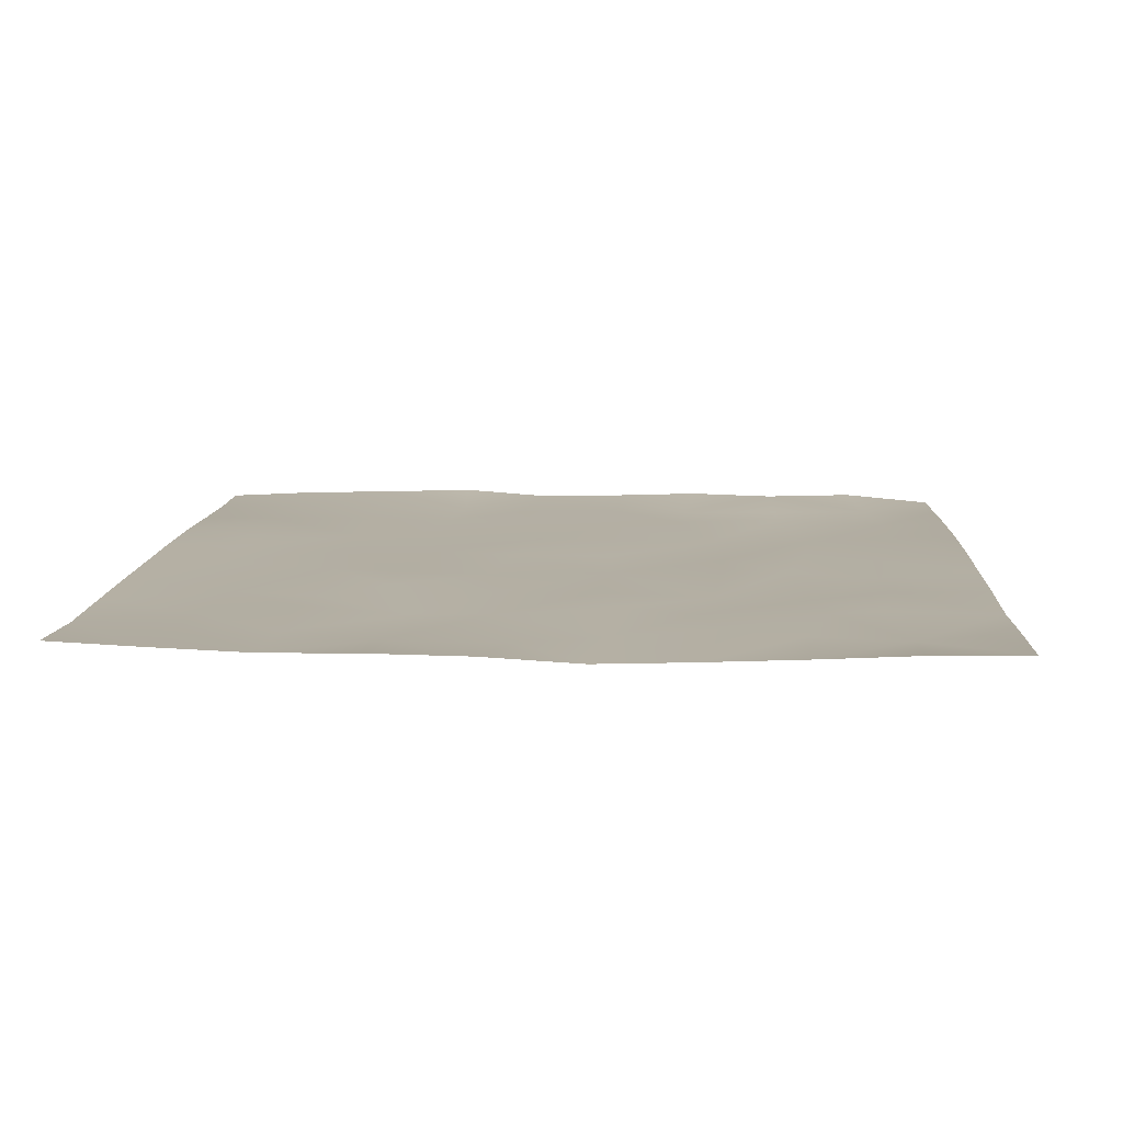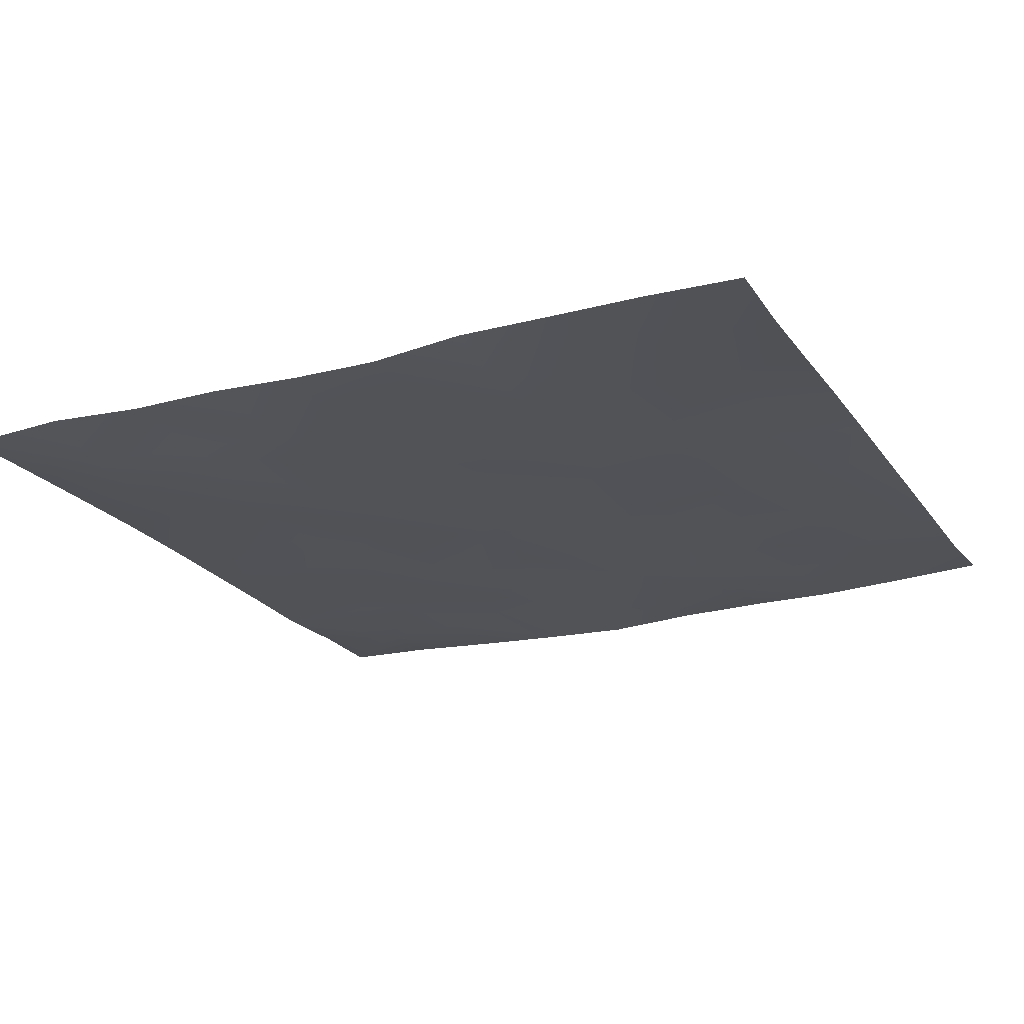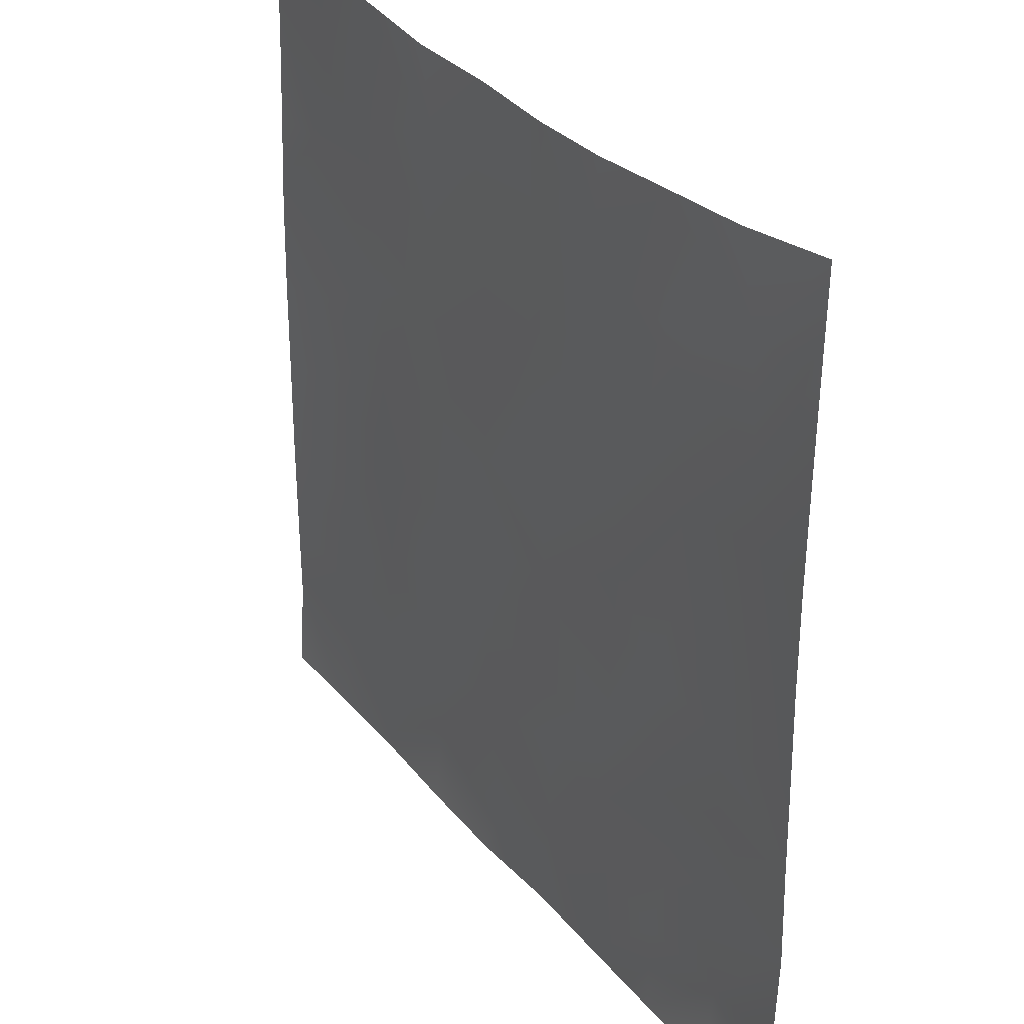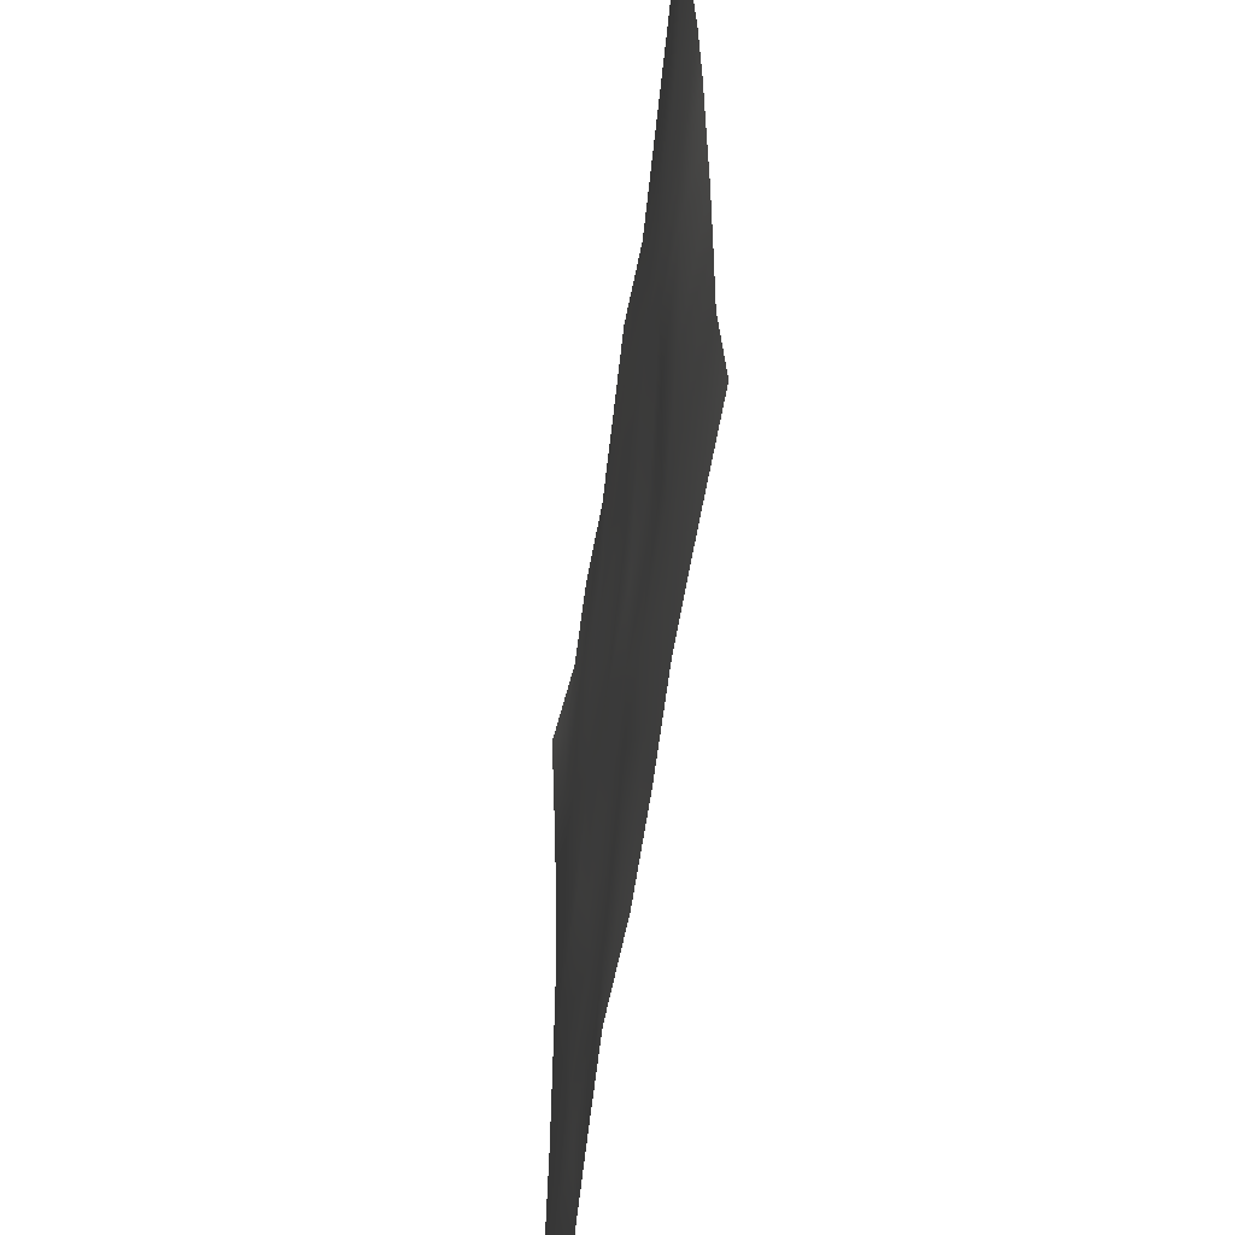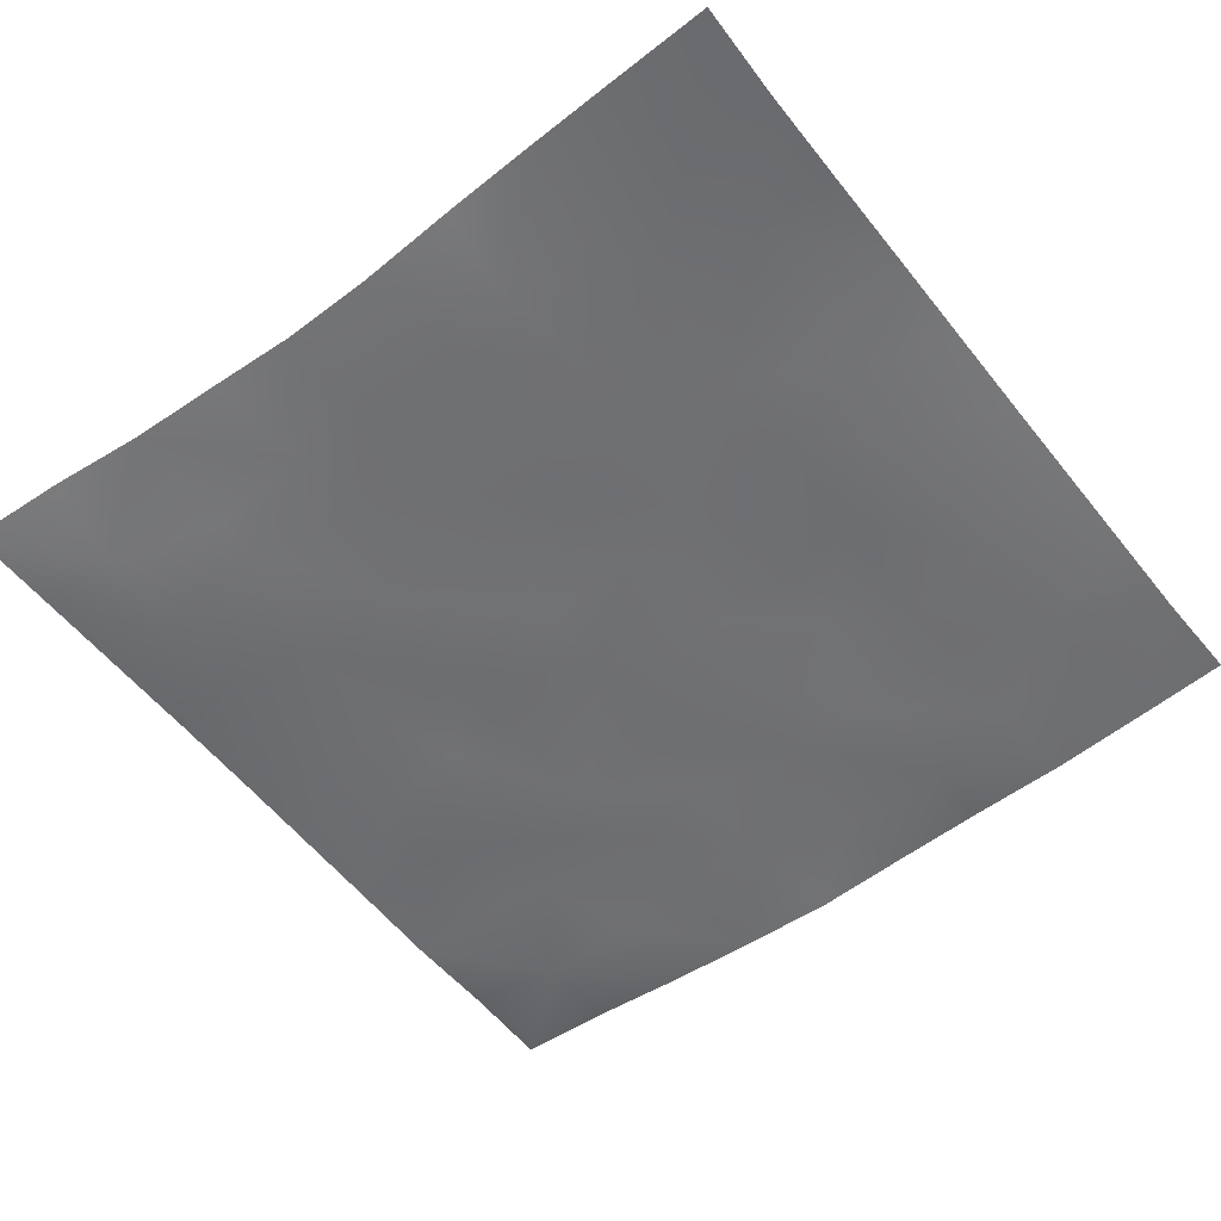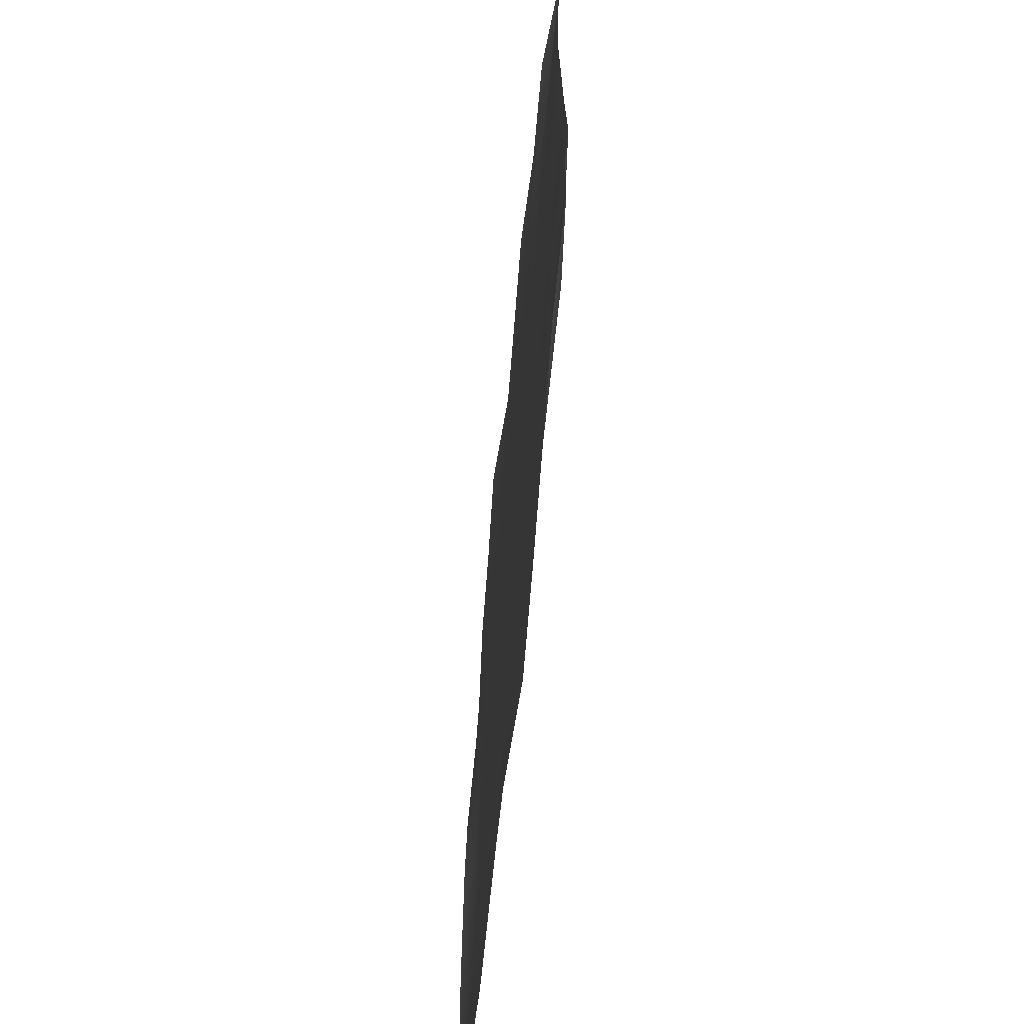
<metadata>
{"format":"obj","ext":"obj","renderer":"f3d","projection":"perspective","resolution":1024,"background":"white","views":[{"elev":11.2,"azim":3.5,"up":"+Z"},{"elev":-21.8,"azim":-154.7,"up":"+Z"},{"elev":32.0,"azim":57.2,"up":"+Y"},{"elev":-57.9,"azim":-97.7,"up":"+Y"},{"elev":-54.9,"azim":-142.5,"up":"+Z"},{"elev":-66.5,"azim":84.0,"up":"+Y"}]}
</metadata>
<code>
o GNATVCloth
v -5.002 -5.008 0.1738
v 5.154 -5.008 0.1648
v -5.013 5.021 0.004229
v 4.987 5.021 0.004229
v -3.883 -5.054 0.1334
v -2.76 -5.099 0.101
v -1.63 -5.133 0.1186
v -0.496 -5.167 0.1113
v 0.6429 -5.17 0.05006
v 1.777 -5.151 0.08073
v 2.907 -5.115 0.1177
v 4.033 -5.054 0.1578
v 3.859 4.925 0.1196
v 2.741 4.832 0.1024
v 1.664 4.776 0.1416
v 0.6103 4.739 0.1131
v -0.4641 4.772 0.08412
v -1.587 4.823 0.1558
v -2.718 4.896 0.1079
v -3.859 4.955 0.07376
v -4.974 3.904 0.03266
v -4.964 2.788 0.07339
v -4.959 1.672 0.1145
v -4.957 0.5561 0.1315
v -4.958 -0.5591 0.1345
v -4.963 -1.673 0.1373
v -4.971 -2.787 0.1303
v -4.98 -3.902 0.1196
v 5.126 -3.9 0.1506
v 5.117 -2.787 0.09758
v 5.104 -1.674 0.1159
v 5.088 -0.5603 0.121
v 5.073 0.5549 0.1279
v 5.057 1.671 0.1172
v 5.038 2.788 0.08716
v 5.013 3.905 0.04853
v -3.8 -3.905 0.104
v -3.76 -3.258 0.08697
v -3.615 -1.97 0.06338
v -4.072 -0.3031 0.07169
v -4.1 0.7146 0.0806
v -4.096 1.5 0.093
v -4.041 2.792 0.0729
v -3.896 3.878 0.04966
v -2.665 -4.078 0.09234
v -2.739 -2.81 0.09232
v -2.619 -2.223 0.08317
v -2.697 -0.6763 0.09024
v -2.738 0.4571 0.07992
v -2.675 1.504 0.08143
v -2.807 2.851 0.08018
v -2.7 3.549 0.09113
v -1.599 -4.33 0.06698
v -1.433 -3.017 0.05915
v -1.827 -1.72 0.1125
v -1.815 -0.9216 0.1105
v -1.469 0.5688 0.07865
v -1.936 1.637 0.0768
v -1.659 2.679 0.08098
v -1.493 3.696 0.07928
v -0.1624 -4.438 0.08264
v -0.5148 -2.996 0.06807
v -0.4762 -1.853 0.08157
v -0.7757 -0.87 0.07892
v -0.5457 0.345 0.08134
v -0.3137 1.374 0.08462
v -0.5043 2.575 0.0794
v -0.6787 3.47 0.08977
v 0.8185 -4.016 0.06848
v 0.8934 -2.723 0.09806
v 0.6023 -1.937 0.09877
v 0.6825 -0.601 0.0585
v 0.6498 0.3073 0.08685
v 0.3584 1.415 0.09295
v 0.5873 2.388 0.08792
v 0.6088 3.64 0.08242
v 2.044 -3.752 0.1026
v 1.763 -2.946 0.08263
v 1.91 -2.014 0.07419
v 2.061 -0.4827 0.1033
v 2.043 0.2045 0.07335
v 1.885 1.457 0.05839
v 1.476 2.724 0.09604
v 1.52 3.556 0.07489
v 2.894 -3.998 0.09068
v 3.201 -2.907 0.09829
v 3.049 -2.032 0.06576
v 2.804 -0.5747 0.08438
v 3.045 0.2265 0.0953
v 3.132 1.529 0.06628
v 2.813 3.083 0.07725
v 2.766 3.446 0.1137
v 4.027 -4.016 0.06233
v 3.767 -2.768 0.1085
v 3.975 -1.722 0.1018
v 3.904 -0.7692 0.06705
v 3.957 0.244 0.08603
v 4.239 1.77 0.08035
v 4.188 2.735 0.07556
v 4.058 3.857 0.06182
f 100 4 13
f 44 3 21
f 44 19 20
f 60 19 52
f 60 17 18
f 76 17 68
f 84 16 76
f 84 14 15
f 100 14 92
f 11 93 85
f 93 86 85
f 94 87 86
f 87 96 88
f 96 89 88
f 97 90 89
f 90 99 91
f 91 100 92
f 10 85 77
f 77 86 78
f 78 87 79
f 79 88 80
f 88 81 80
f 81 90 82
f 82 91 83
f 91 84 83
f 10 69 9
f 69 78 70
f 70 79 71
f 79 72 71
f 72 81 73
f 73 82 74
f 82 75 74
f 83 76 75
f 9 61 8
f 69 62 61
f 62 71 63
f 63 72 64
f 72 65 64
f 65 74 66
f 66 75 67
f 67 76 68
f 8 53 7
f 53 62 54
f 54 63 55
f 55 64 56
f 64 57 56
f 57 66 58
f 58 67 59
f 59 68 60
f 6 53 45
f 45 54 46
f 54 47 46
f 55 48 47
f 56 49 48
f 49 58 50
f 58 51 50
f 59 52 51
f 6 37 5
f 45 38 37
f 46 39 38
f 39 48 40
f 40 49 41
f 41 50 42
f 50 43 42
f 51 44 43
f 5 28 1
f 28 38 27
f 27 39 26
f 26 40 25
f 40 24 25
f 41 23 24
f 23 43 22
f 43 21 22
f 2 93 12
f 93 30 94
f 30 95 94
f 31 96 95
f 32 97 96
f 33 98 97
f 98 35 99
f 99 36 100
f 100 36 4
f 44 20 3
f 44 52 19
f 60 18 19
f 60 68 17
f 76 16 17
f 84 15 16
f 84 92 14
f 100 13 14
f 11 12 93
f 93 94 86
f 94 95 87
f 87 95 96
f 96 97 89
f 97 98 90
f 90 98 99
f 91 99 100
f 10 11 85
f 77 85 86
f 78 86 87
f 79 87 88
f 88 89 81
f 81 89 90
f 82 90 91
f 91 92 84
f 10 77 69
f 69 77 78
f 70 78 79
f 79 80 72
f 72 80 81
f 73 81 82
f 82 83 75
f 83 84 76
f 9 69 61
f 69 70 62
f 62 70 71
f 63 71 72
f 72 73 65
f 65 73 74
f 66 74 75
f 67 75 76
f 8 61 53
f 53 61 62
f 54 62 63
f 55 63 64
f 64 65 57
f 57 65 66
f 58 66 67
f 59 67 68
f 6 7 53
f 45 53 54
f 54 55 47
f 55 56 48
f 56 57 49
f 49 57 58
f 58 59 51
f 59 60 52
f 6 45 37
f 45 46 38
f 46 47 39
f 39 47 48
f 40 48 49
f 41 49 50
f 50 51 43
f 51 52 44
f 5 37 28
f 28 37 38
f 27 38 39
f 26 39 40
f 40 41 24
f 41 42 23
f 23 42 43
f 43 44 21
f 2 29 93
f 93 29 30
f 30 31 95
f 31 32 96
f 32 33 97
f 33 34 98
f 98 34 35
f 99 35 36

</code>
